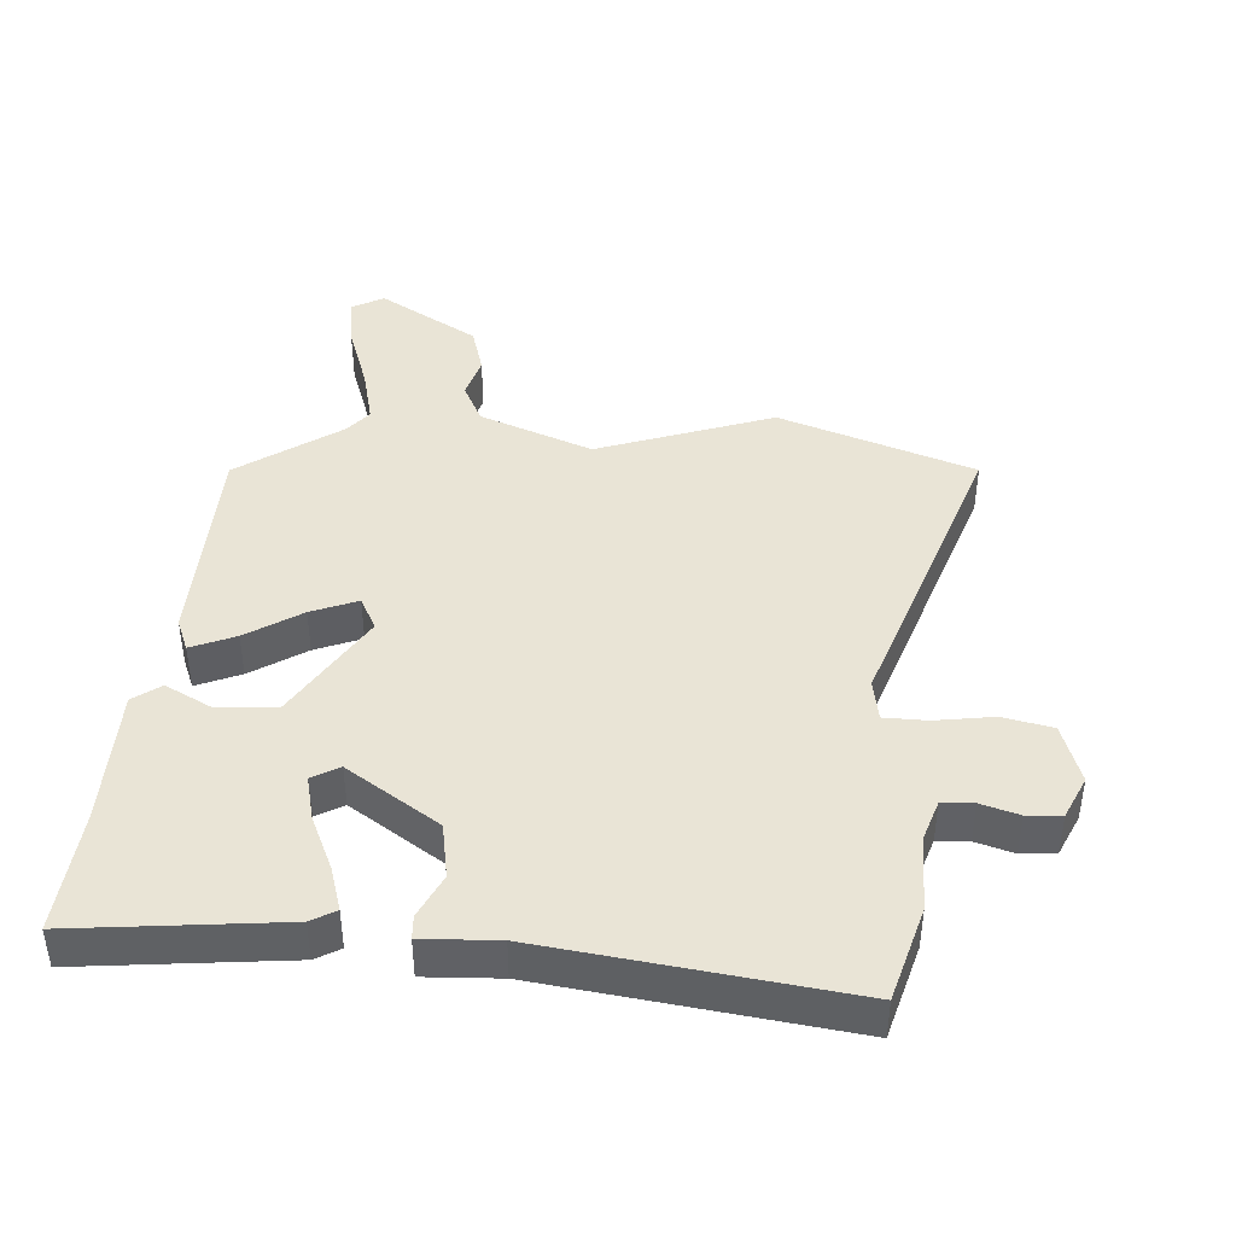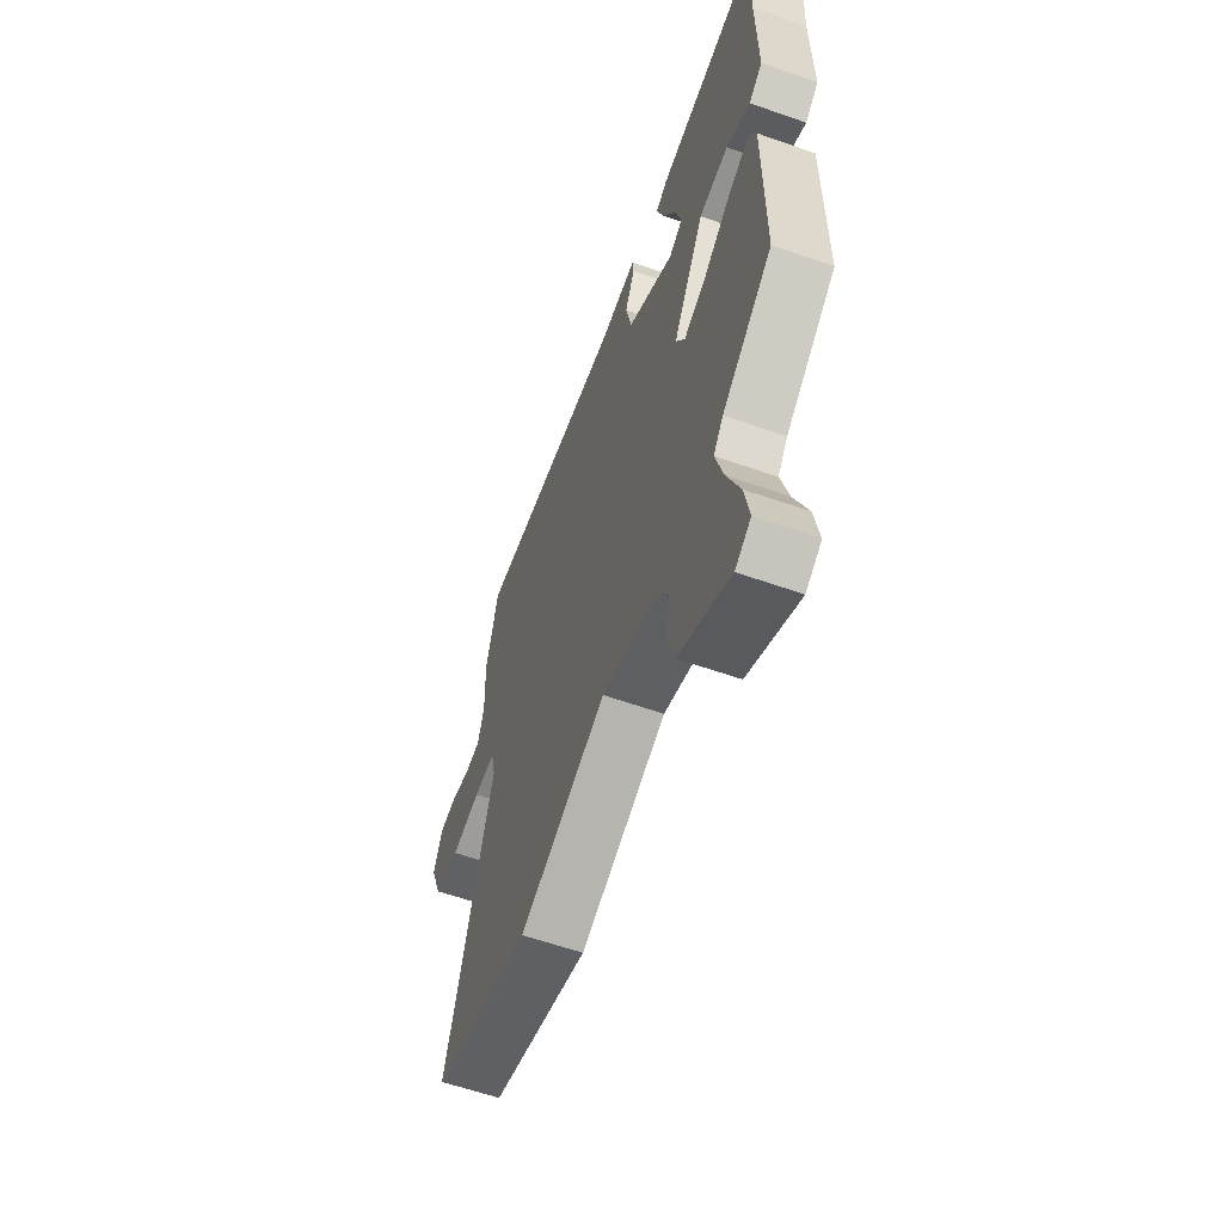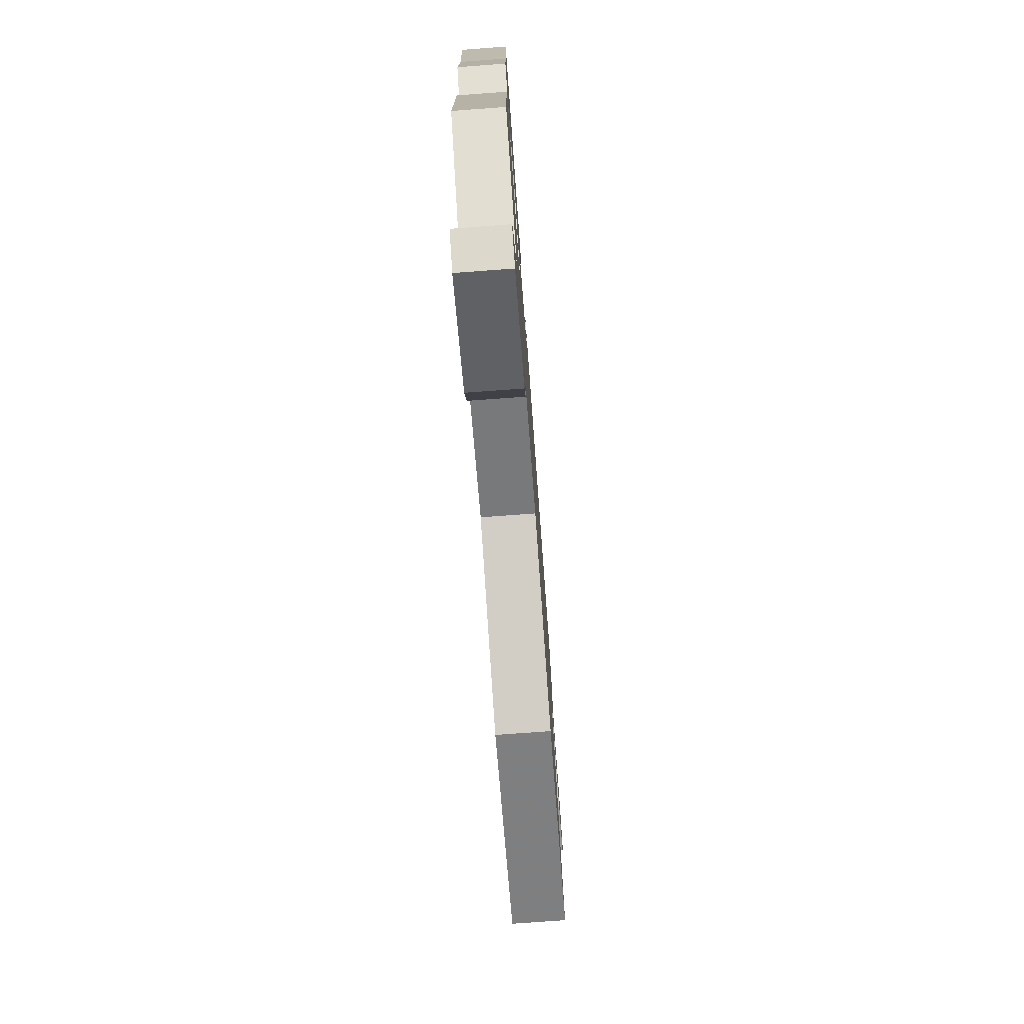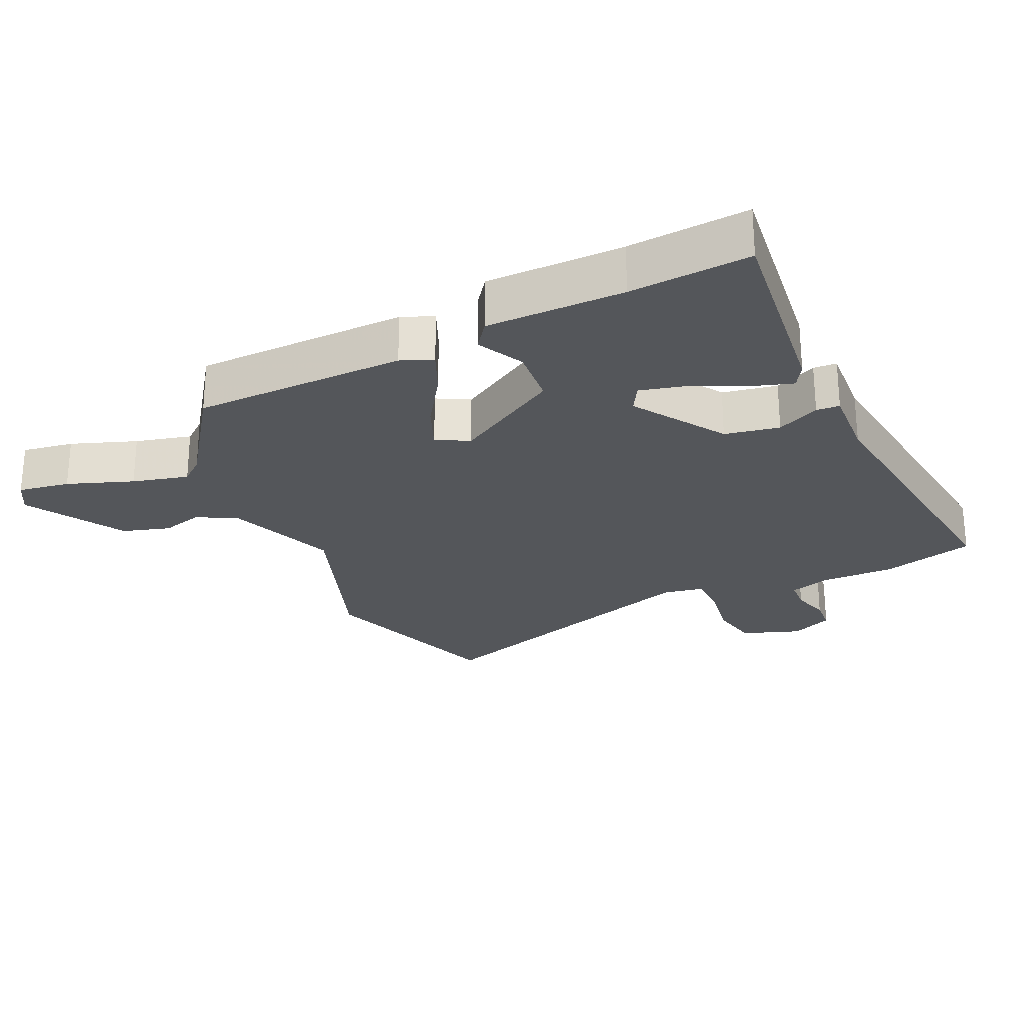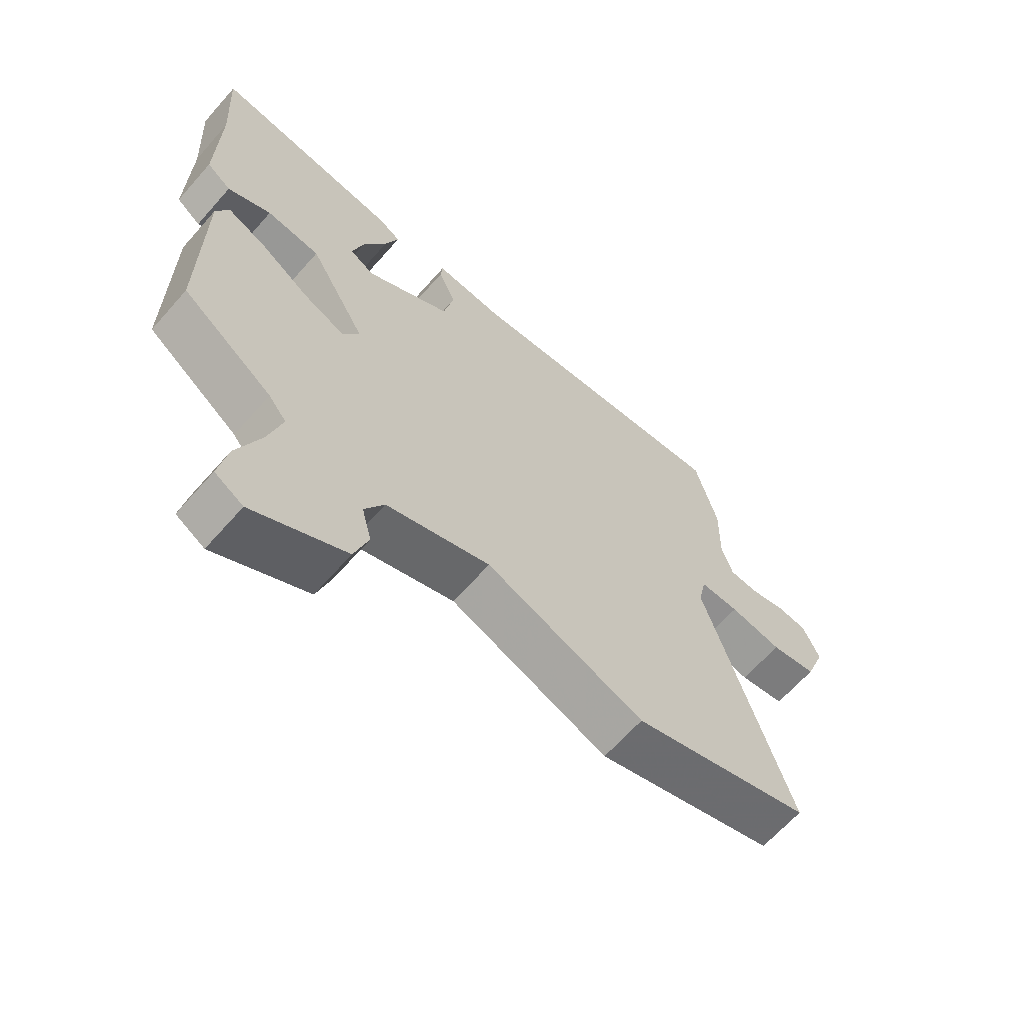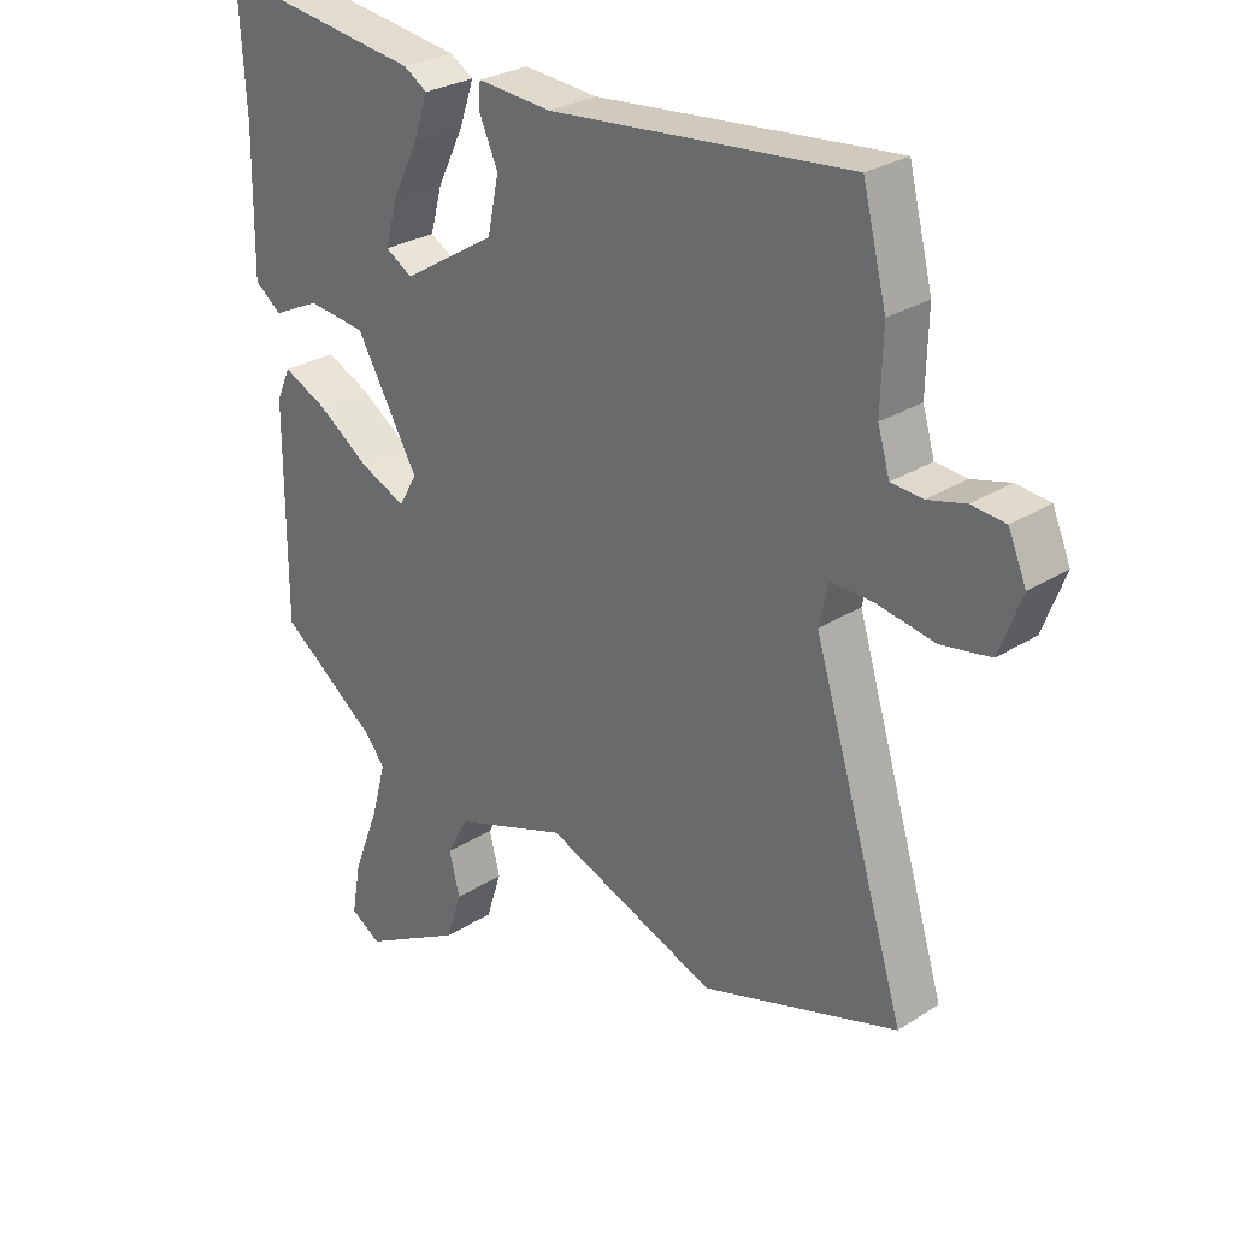
<metadata>
{"format":"obj","ext":"obj","renderer":"f3d","projection":"perspective","resolution":1024,"background":"white","views":[{"elev":42.7,"azim":5.9,"up":"+Y"},{"elev":-60.0,"azim":-109.8,"up":"+Z"},{"elev":-76.7,"azim":-85.8,"up":"+Z"},{"elev":-25.3,"azim":-63.9,"up":"+Y"},{"elev":-64.9,"azim":-41.4,"up":"+Z"},{"elev":27.9,"azim":45.7,"up":"+Z"}]}
</metadata>
<code>
v 0.6 0.07 -0.469
v 0.306 0.07 -0.56
v 0.047 0.07 -0.459
v -0.123 0.07 -0.518
v -0.155 0.07 -0.577
v -0.139 0.07 -0.64
v -0.162 0.07 -0.711
v -0.313 0.07 -0.794
v -0.359 0.07 -0.766
v -0.345 0.07 -0.688
v -0.307 0.07 -0.59
v -0.284 0.07 -0.506
v -0.313 0.07 -0.469
v -0.461 0.07 -0.359
v -0.46 0.07 -0.038
v -0.439 0.07 0.009
v -0.374 0.07 -0.021
v -0.294 0.07 -0.076
v -0.226 0.07 -0.106
v -0.199 0.07 -0.058
v -0.292 0.07 0.105
v -0.38 0.07 0.115
v -0.451 0.07 0.081
v -0.491 0.07 0.112
v -0.488 0.07 0.319
v -0.498 0.07 0.5
v -0.191 0.07 0.457
v -0.155 0.07 0.435
v -0.177 0.07 0.371
v -0.216 0.07 0.292
v -0.234 0.07 0.226
v -0.194 0.07 0.202
v -0.054 0.07 0.288
v -0.037 0.07 0.37
v -0.066 0.07 0.435
v -0.063 0.07 0.47
v 0.049 0.07 0.461
v 0.499 0.07 0.504
v 0.535 0.07 0.362
v 0.532 0.07 0.248
v 0.55 0.07 0.187
v 0.597 0.07 0.183
v 0.654 0.07 0.198
v 0.705 0.07 0.193
v 0.732 0.07 0.129
v 0.699 0.07 0.041
v 0.624 0.07 0.028
v 0.538 0.07 0.044
v 0.474 0.07 0.045
v 0.461 0.07 -0.016
v 0.6 0 -0.469
v 0.306 0 -0.56
v 0.047 0 -0.459
v -0.123 0 -0.518
v -0.155 0 -0.577
v -0.139 0 -0.64
v -0.162 0 -0.711
v -0.313 0 -0.794
v -0.359 0 -0.766
v -0.345 0 -0.688
v -0.307 0 -0.59
v -0.284 0 -0.506
v -0.313 0 -0.469
v -0.461 0 -0.359
v -0.46 0 -0.038
v -0.439 0 0.009
v -0.374 0 -0.021
v -0.294 0 -0.076
v -0.226 0 -0.106
v -0.199 0 -0.058
v -0.292 0 0.105
v -0.38 0 0.115
v -0.451 0 0.081
v -0.491 0 0.112
v -0.488 0 0.319
v -0.498 0 0.5
v -0.191 0 0.457
v -0.155 0 0.435
v -0.177 0 0.371
v -0.216 0 0.292
v -0.234 0 0.226
v -0.194 0 0.202
v -0.054 0 0.288
v -0.037 0 0.37
v -0.066 0 0.435
v -0.063 0 0.47
v 0.049 0 0.461
v 0.499 0 0.504
v 0.535 0 0.362
v 0.532 0 0.248
v 0.55 0 0.187
v 0.597 0 0.183
v 0.654 0 0.198
v 0.705 0 0.193
v 0.732 0 0.129
v 0.699 0 0.041
v 0.624 0 0.028
v 0.538 0 0.044
v 0.474 0 0.045
v 0.461 0 -0.016
f 46 47 48
f 45 46 48
f 44 45 48
f 43 44 48
f 42 43 48
f 41 42 48 49
f 40 41 49
f 39 40 49
f 38 39 49
f 37 38 49
f 37 49 50
f 36 37 50
f 35 36 50
f 34 35 50
f 28 29 30
f 27 28 30
f 26 27 30
f 25 26 30
f 25 30 31
f 24 25 31
f 23 24 31
f 22 23 31
f 21 22 31 32
f 16 17 18
f 15 16 18
f 14 15 18
f 13 14 18
f 12 13 18 19
f 9 10 11
f 8 9 11
f 7 8 11
f 6 7 11
f 5 6 11
f 4 5 11 12
f 12 19 20
f 4 12 20
f 3 4 20
f 1 2 3
f 50 1 3
f 34 50 3
f 33 34 3
f 21 32 33
f 20 21 33
f 3 20 33
f 98 97 96
f 98 96 95
f 98 95 94
f 98 94 93
f 98 93 92
f 99 98 92 91
f 99 91 90
f 99 90 89
f 99 89 88
f 99 88 87
f 100 99 87
f 100 87 86
f 100 86 85
f 100 85 84
f 80 79 78
f 80 78 77
f 80 77 76
f 80 76 75
f 81 80 75
f 81 75 74
f 81 74 73
f 81 73 72
f 82 81 72 71
f 68 67 66
f 68 66 65
f 68 65 64
f 68 64 63
f 69 68 63 62
f 61 60 59
f 61 59 58
f 61 58 57
f 61 57 56
f 61 56 55
f 62 61 55 54
f 70 69 62
f 70 62 54
f 70 54 53
f 53 52 51
f 53 51 100
f 53 100 84
f 53 84 83
f 83 82 71
f 83 71 70
f 83 70 53
f 1 51 52 2
f 2 52 53 3
f 3 53 54 4
f 4 54 55 5
f 5 55 56 6
f 6 56 57 7
f 7 57 58 8
f 8 58 59 9
f 9 59 60 10
f 10 60 61 11
f 11 61 62 12
f 12 62 63 13
f 13 63 64 14
f 14 64 65 15
f 15 65 66 16
f 16 66 67 17
f 17 67 68 18
f 18 68 69 19
f 19 69 70 20
f 20 70 71 21
f 21 71 72 22
f 22 72 73 23
f 23 73 74 24
f 24 74 75 25
f 25 75 76 26
f 26 76 77 27
f 27 77 78 28
f 28 78 79 29
f 29 79 80 30
f 30 80 81 31
f 31 81 82 32
f 32 82 83 33
f 33 83 84 34
f 34 84 85 35
f 35 85 86 36
f 36 86 87 37
f 37 87 88 38
f 38 88 89 39
f 39 89 90 40
f 40 90 91 41
f 41 91 92 42
f 42 92 93 43
f 43 93 94 44
f 44 94 95 45
f 45 95 96 46
f 46 96 97 47
f 47 97 98 48
f 48 98 99 49
f 49 99 100 50
f 50 100 51 1

</code>
